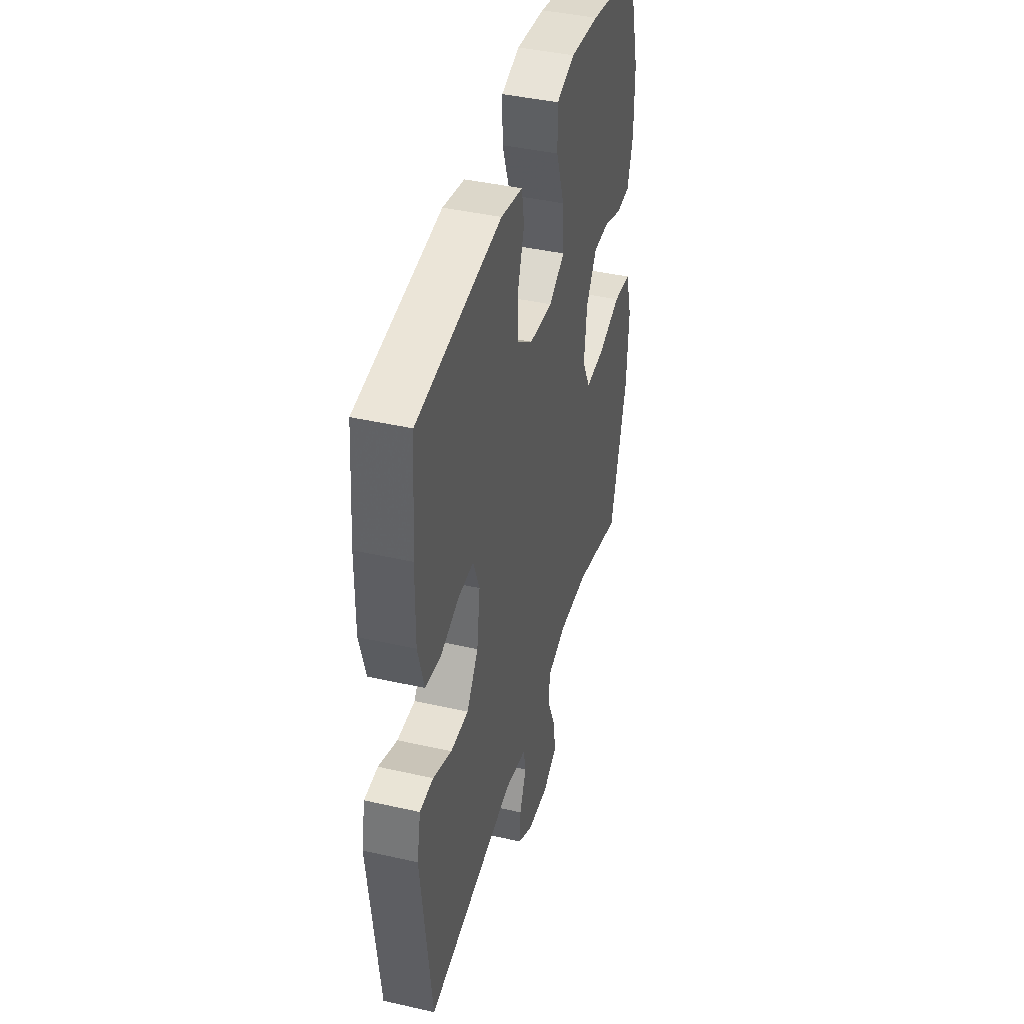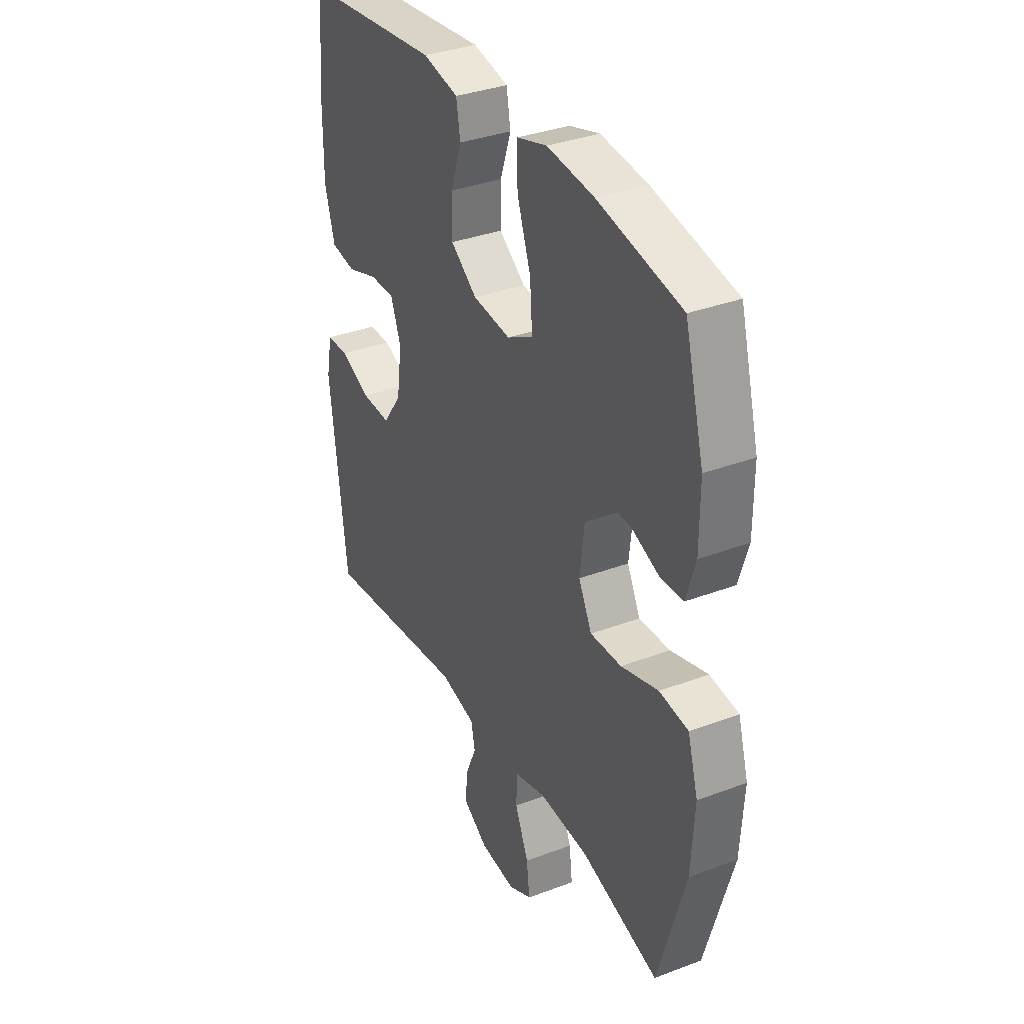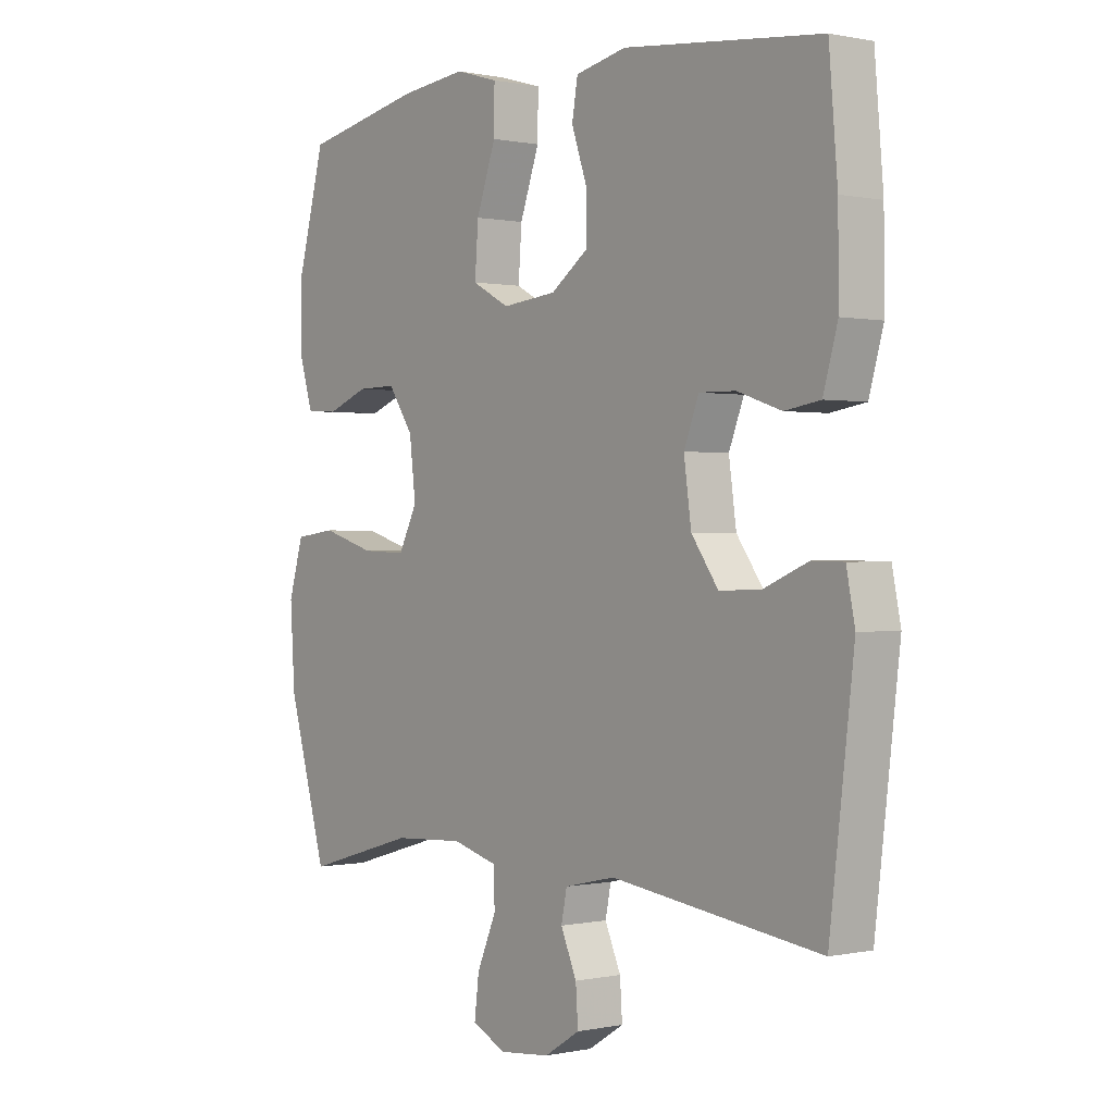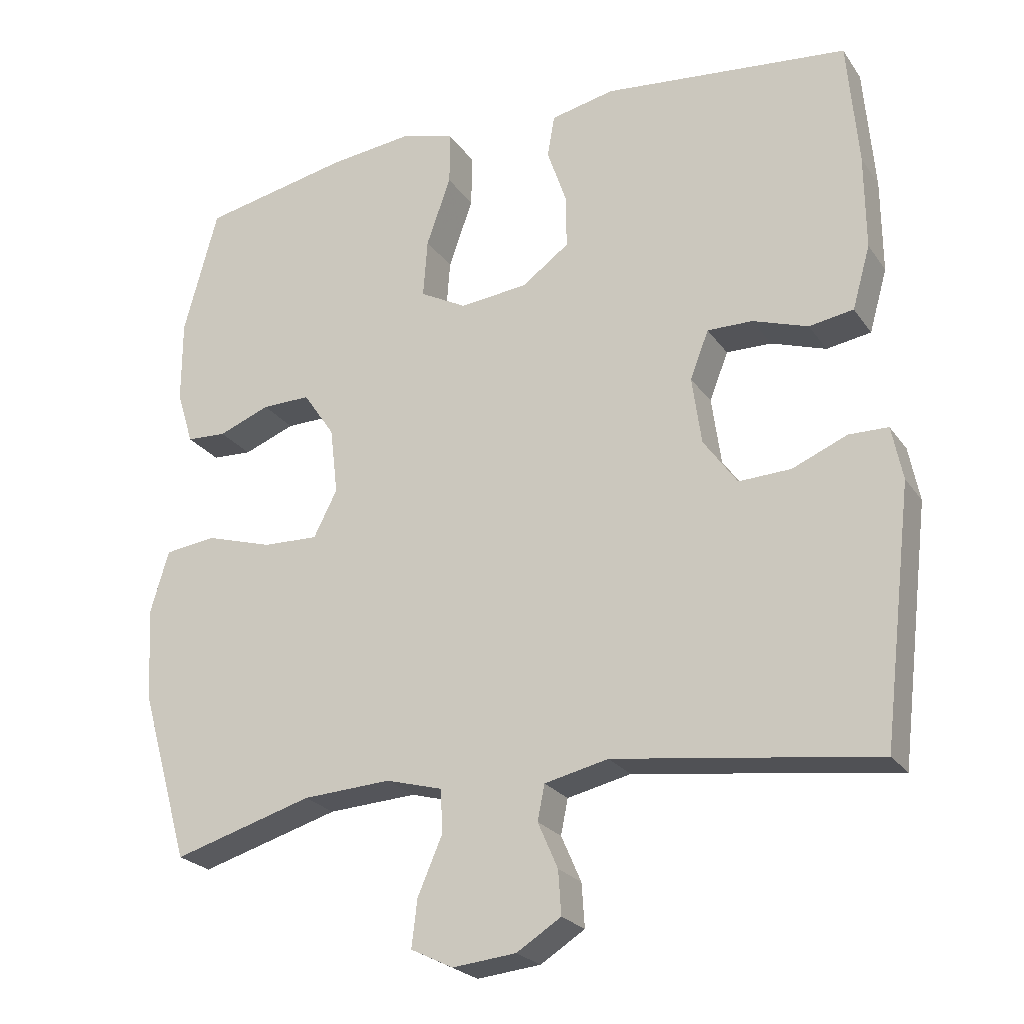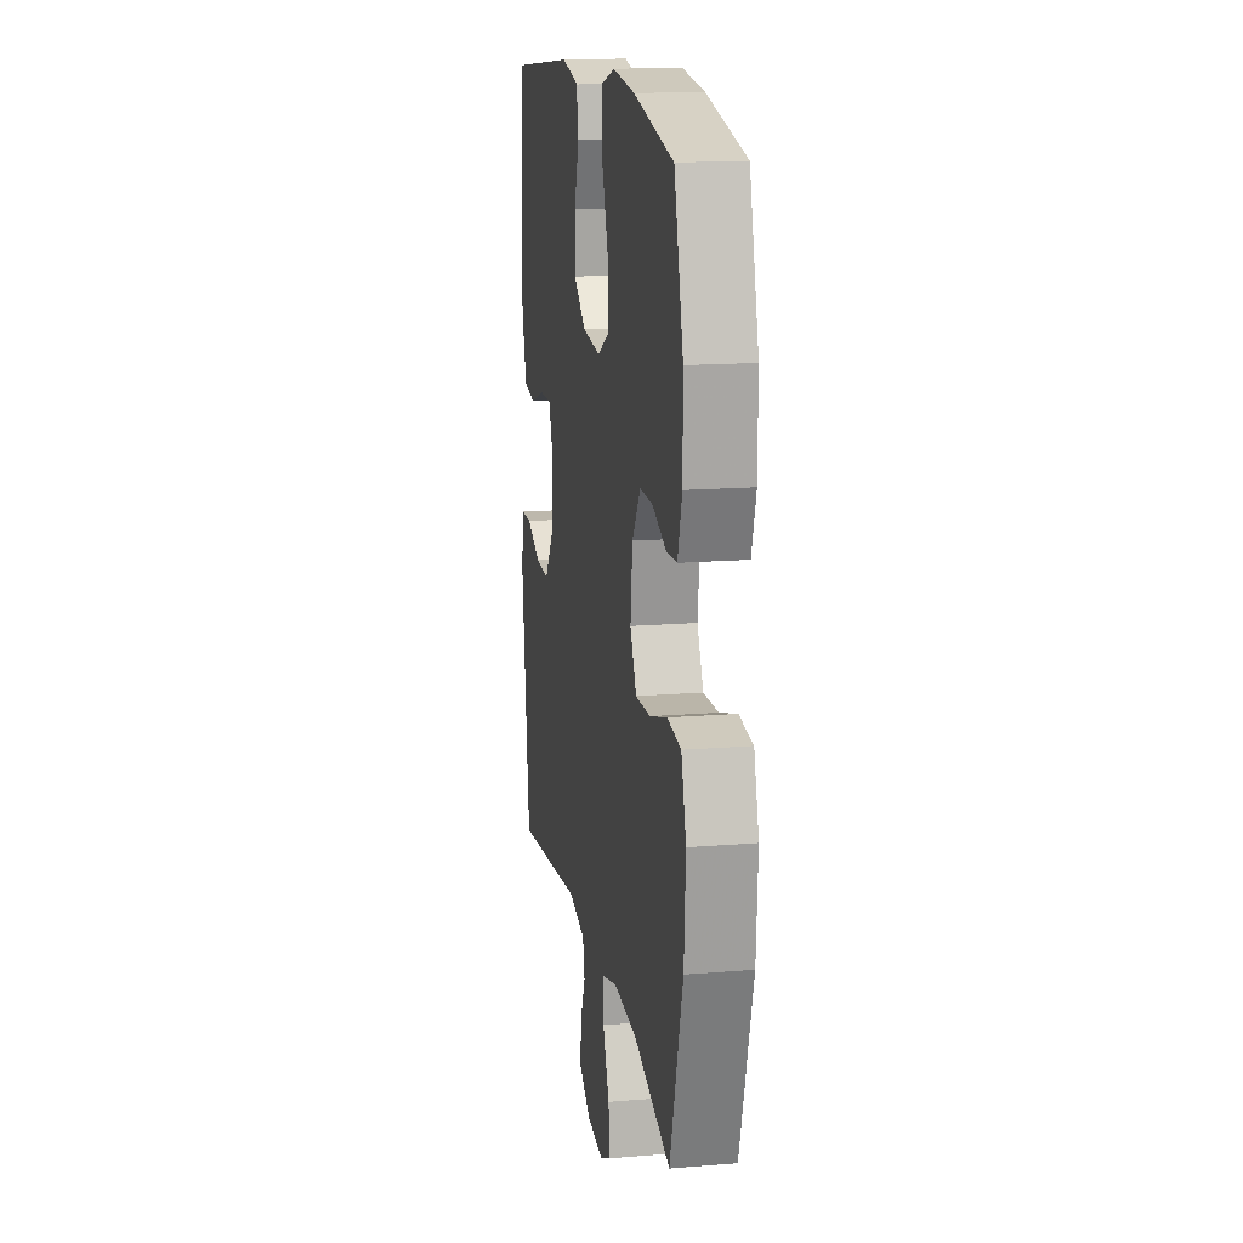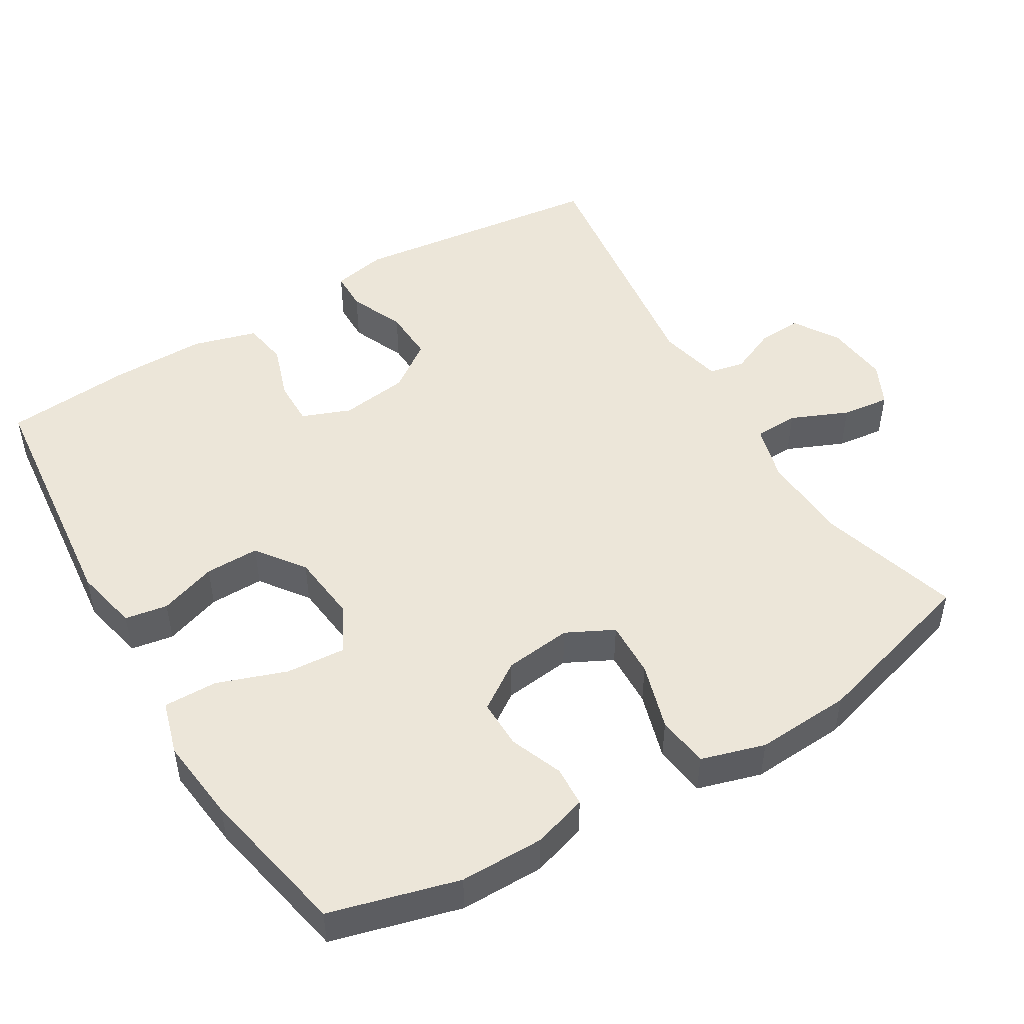
<metadata>
{"format":"obj","ext":"obj","renderer":"f3d","projection":"perspective","resolution":1024,"background":"white","views":[{"elev":41.7,"azim":-74.7,"up":"+Z"},{"elev":34.8,"azim":63.2,"up":"+Z"},{"elev":0.3,"azim":-128.4,"up":"+Z"},{"elev":-23.8,"azim":-153.9,"up":"+Z"},{"elev":15.9,"azim":80.2,"up":"+Z"},{"elev":48.8,"azim":59.0,"up":"+Y"}]}
</metadata>
<code>
v -0.5 0.07 0.5
v -0.156 0.07 0.536
v -0.067 0.07 0.517
v -0.057 0.07 0.458
v -0.084 0.07 0.379
v -0.085 0.07 0.304
v -0.019 0.07 0.256
v 0.076 0.07 0.246
v 0.141 0.07 0.281
v 0.135 0.07 0.363
v 0.101 0.07 0.459
v 0.1 0.07 0.533
v 0.175 0.07 0.555
v 0.292 0.07 0.542
v 0.5 0.07 0.5
v 0.548 0.07 0.323
v 0.548 0.07 0.207
v 0.525 0.07 0.132
v 0.469 0.07 0.129
v 0.397 0.07 0.157
v 0.329 0.07 0.158
v 0.285 0.07 0.093
v 0.274 0.07 0
v 0.307 0.07 -0.065
v 0.385 0.07 -0.062
v 0.478 0.07 -0.034
v 0.55 0.07 -0.043
v 0.576 0.07 -0.131
v 0.568 0.07 -0.263
v 0.5 0.07 -0.5
v 0.305 0.07 -0.443
v 0.181 0.07 -0.436
v 0.102 0.07 -0.458
v 0.1 0.07 -0.519
v 0.134 0.07 -0.598
v 0.142 0.07 -0.664
v 0.083 0.07 -0.693
v -0.006 0.07 -0.684
v -0.068 0.07 -0.645
v -0.064 0.07 -0.584
v -0.036 0.07 -0.52
v -0.046 0.07 -0.471
v -0.135 0.07 -0.451
v -0.5 0.07 -0.5
v -0.542 0.07 -0.147
v -0.527 0.07 -0.072
v -0.472 0.07 -0.071
v -0.396 0.07 -0.103
v -0.323 0.07 -0.106
v -0.276 0.07 -0.04
v -0.263 0.07 0.054
v -0.289 0.07 0.121
v -0.352 0.07 0.12
v -0.429 0.07 0.094
v -0.491 0.07 0.104
v -0.516 0.07 0.192
v -0.515 0.07 0.324
v -0.5 0 0.5
v -0.156 0 0.536
v -0.067 0 0.517
v -0.057 0 0.458
v -0.084 0 0.379
v -0.085 0 0.304
v -0.019 0 0.256
v 0.076 0 0.246
v 0.141 0 0.281
v 0.135 0 0.363
v 0.101 0 0.459
v 0.1 0 0.533
v 0.175 0 0.555
v 0.292 0 0.542
v 0.5 0 0.5
v 0.548 0 0.323
v 0.548 0 0.207
v 0.525 0 0.132
v 0.469 0 0.129
v 0.397 0 0.157
v 0.329 0 0.158
v 0.285 0 0.093
v 0.274 0 0
v 0.307 0 -0.065
v 0.385 0 -0.062
v 0.478 0 -0.034
v 0.55 0 -0.043
v 0.576 0 -0.131
v 0.568 0 -0.263
v 0.5 0 -0.5
v 0.305 0 -0.443
v 0.181 0 -0.436
v 0.102 0 -0.458
v 0.1 0 -0.519
v 0.134 0 -0.598
v 0.142 0 -0.664
v 0.083 0 -0.693
v -0.006 0 -0.684
v -0.068 0 -0.645
v -0.064 0 -0.584
v -0.036 0 -0.52
v -0.046 0 -0.471
v -0.135 0 -0.451
v -0.5 0 -0.5
v -0.542 0 -0.147
v -0.527 0 -0.072
v -0.472 0 -0.071
v -0.396 0 -0.103
v -0.323 0 -0.106
v -0.276 0 -0.04
v -0.263 0 0.054
v -0.289 0 0.121
v -0.352 0 0.12
v -0.429 0 0.094
v -0.491 0 0.104
v -0.516 0 0.192
v -0.515 0 0.324
f 53 54 55 56
f 52 53 56 57
f 45 46 47 48
f 43 44 45 48
f 42 43 48 49
f 38 39 40 41
f 36 37 38 41
f 34 35 36 41
f 33 34 41 42
f 32 33 42 49
f 28 29 30 31
f 25 26 27 28
f 24 25 28 31
f 23 24 31 32
f 17 18 19 20
f 17 20 21
f 16 17 21
f 15 16 21
f 14 15 21 22
f 10 11 12 13
f 9 10 13 14
f 2 3 4 5
f 2 5 6
f 52 57 1 2
f 51 52 2 6
f 50 51 6 7
f 49 50 7 8
f 32 49 8 9
f 22 23 32
f 9 14 22 32
f 113 112 111 110
f 114 113 110 109
f 105 104 103 102
f 105 102 101 100
f 106 105 100 99
f 98 97 96 95
f 98 95 94 93
f 98 93 92 91
f 99 98 91 90
f 106 99 90 89
f 88 87 86 85
f 85 84 83 82
f 88 85 82 81
f 89 88 81 80
f 77 76 75 74
f 78 77 74
f 78 74 73
f 78 73 72
f 79 78 72 71
f 70 69 68 67
f 71 70 67 66
f 62 61 60 59
f 63 62 59
f 59 58 114 109
f 63 59 109 108
f 64 63 108 107
f 65 64 107 106
f 66 65 106 89
f 89 80 79
f 89 79 71 66
f 1 58 59 2
f 2 59 60 3
f 3 60 61 4
f 4 61 62 5
f 5 62 63 6
f 6 63 64 7
f 7 64 65 8
f 8 65 66 9
f 9 66 67 10
f 10 67 68 11
f 11 68 69 12
f 12 69 70 13
f 13 70 71 14
f 14 71 72 15
f 15 72 73 16
f 16 73 74 17
f 17 74 75 18
f 18 75 76 19
f 19 76 77 20
f 20 77 78 21
f 21 78 79 22
f 22 79 80 23
f 23 80 81 24
f 24 81 82 25
f 25 82 83 26
f 26 83 84 27
f 27 84 85 28
f 28 85 86 29
f 29 86 87 30
f 30 87 88 31
f 31 88 89 32
f 32 89 90 33
f 33 90 91 34
f 34 91 92 35
f 35 92 93 36
f 36 93 94 37
f 37 94 95 38
f 38 95 96 39
f 39 96 97 40
f 40 97 98 41
f 41 98 99 42
f 42 99 100 43
f 43 100 101 44
f 44 101 102 45
f 45 102 103 46
f 46 103 104 47
f 47 104 105 48
f 48 105 106 49
f 49 106 107 50
f 50 107 108 51
f 51 108 109 52
f 52 109 110 53
f 53 110 111 54
f 54 111 112 55
f 55 112 113 56
f 56 113 114 57
f 57 114 58 1

</code>
